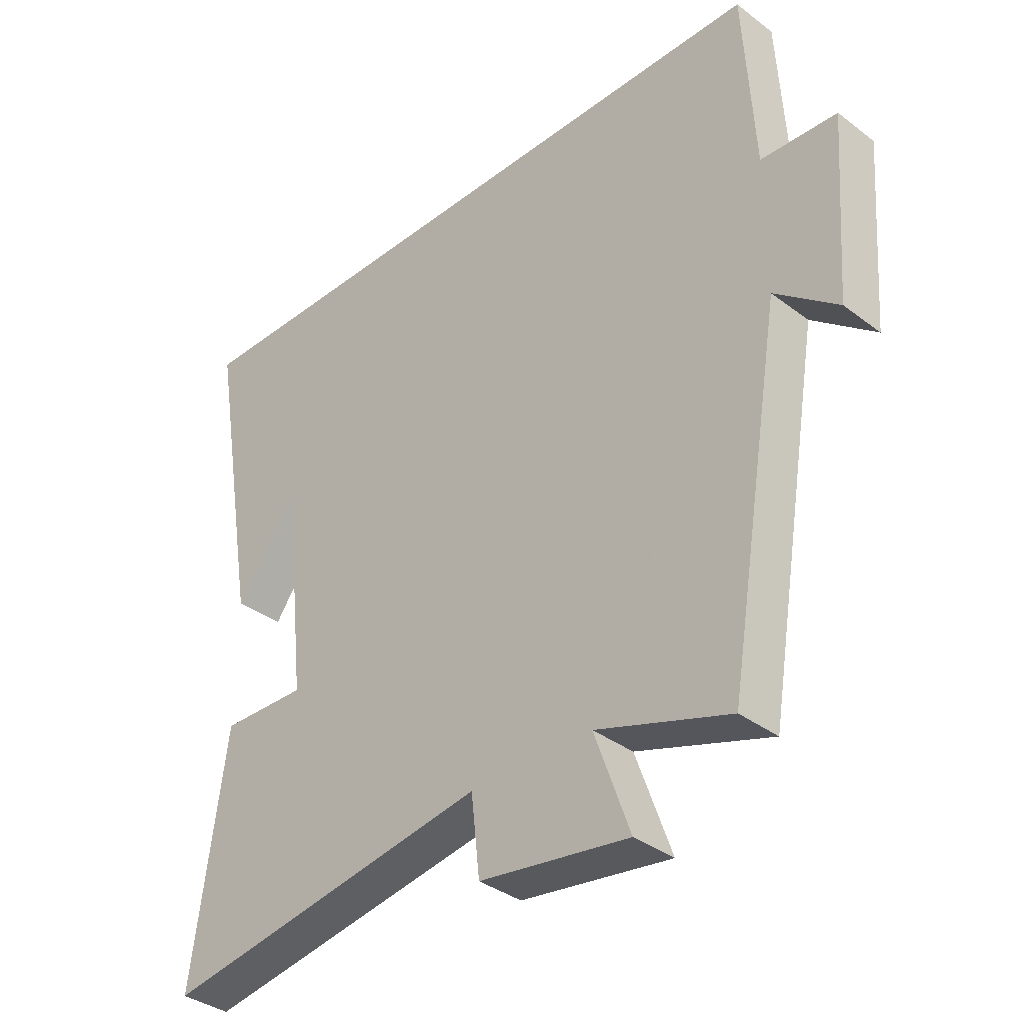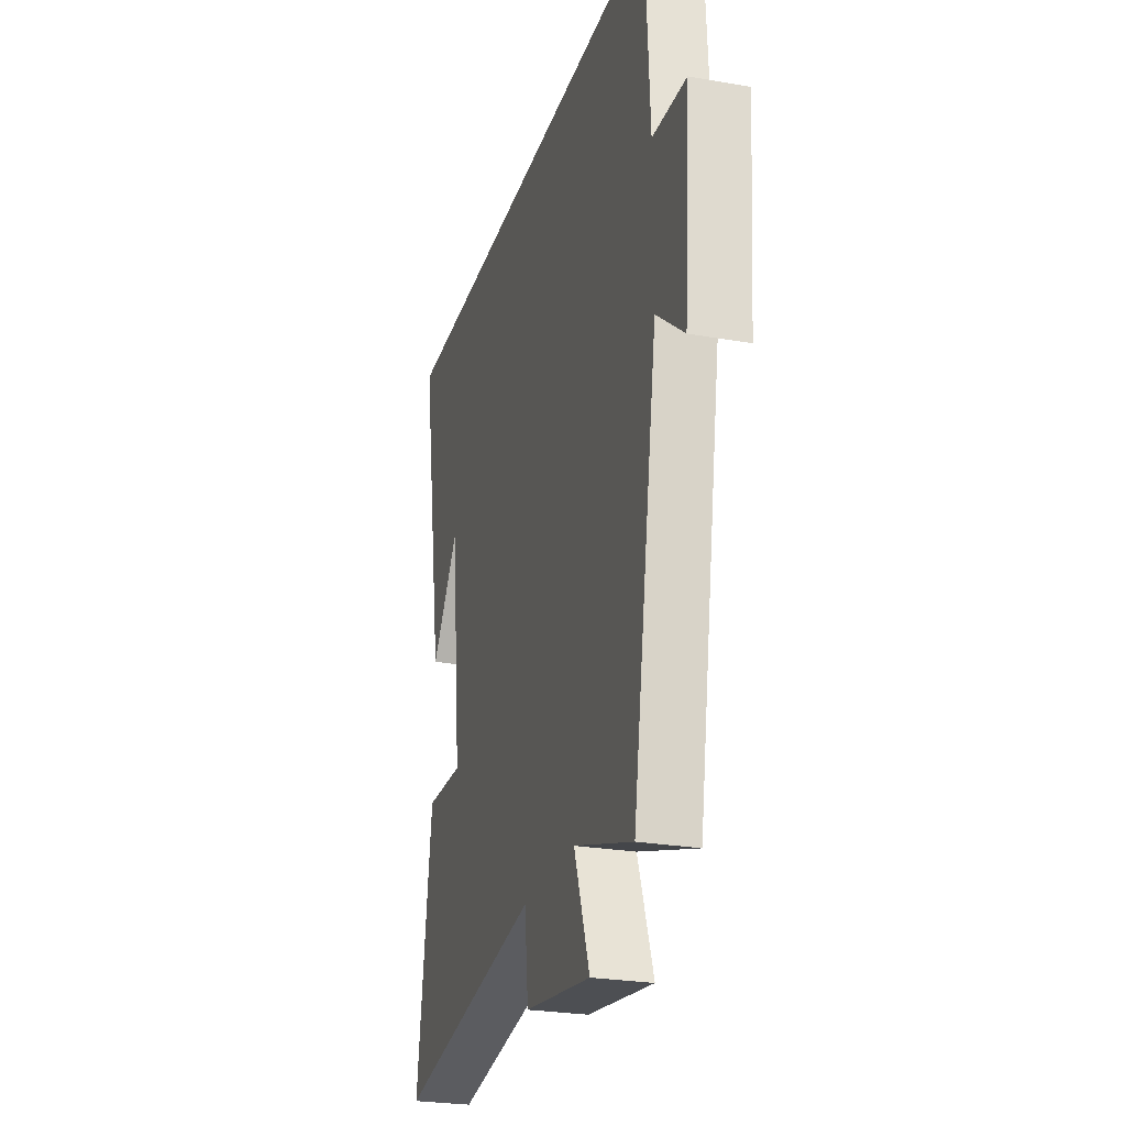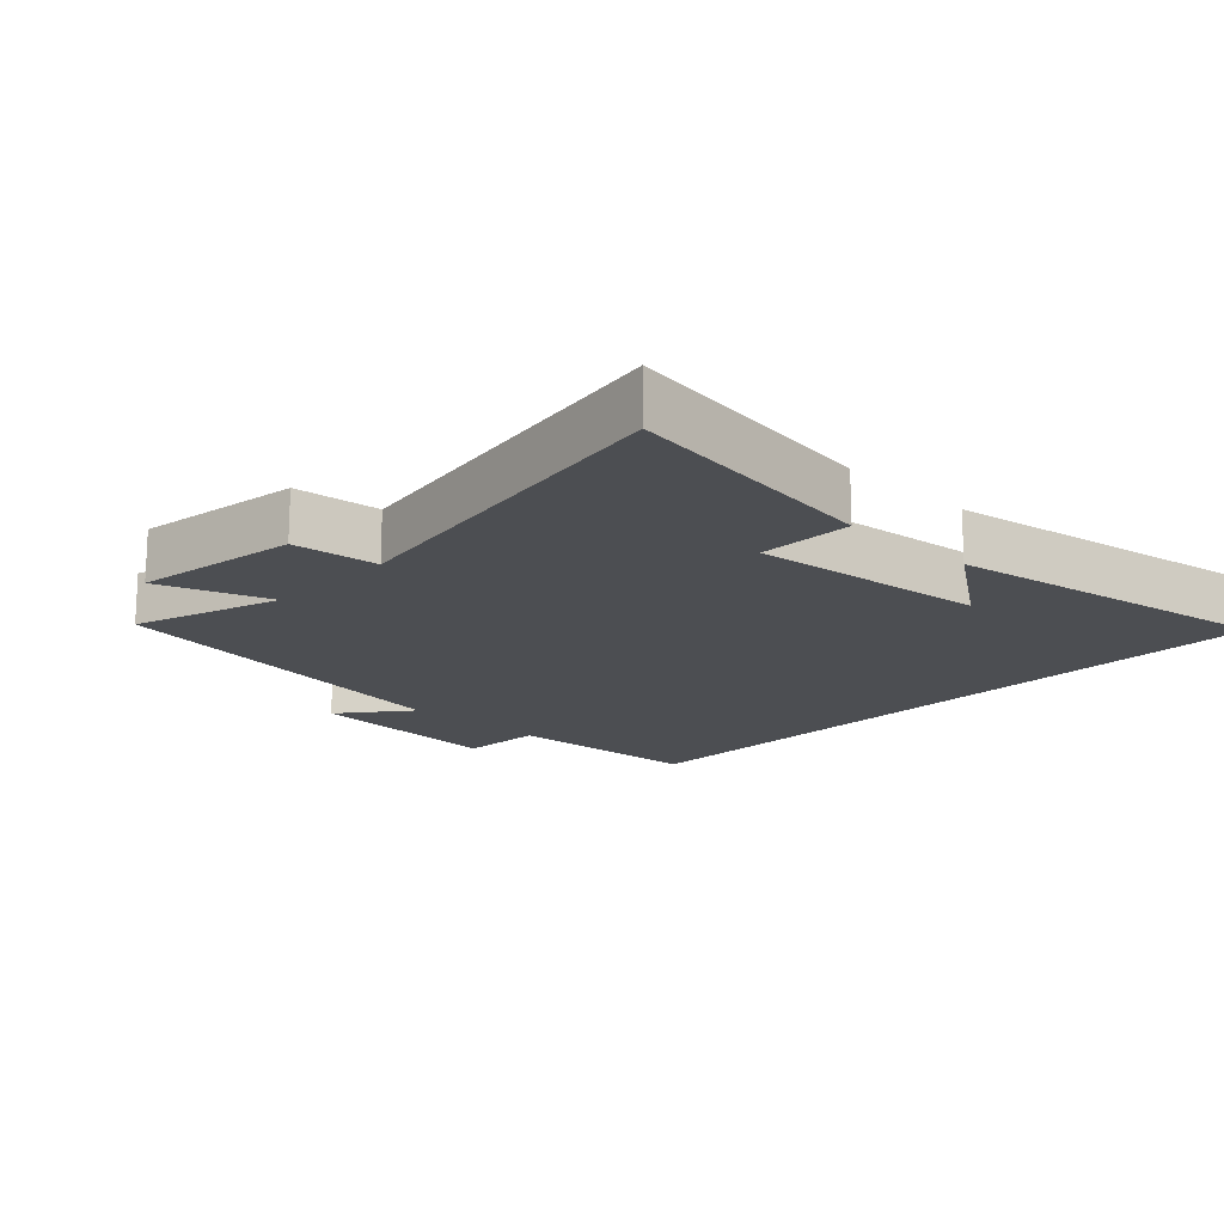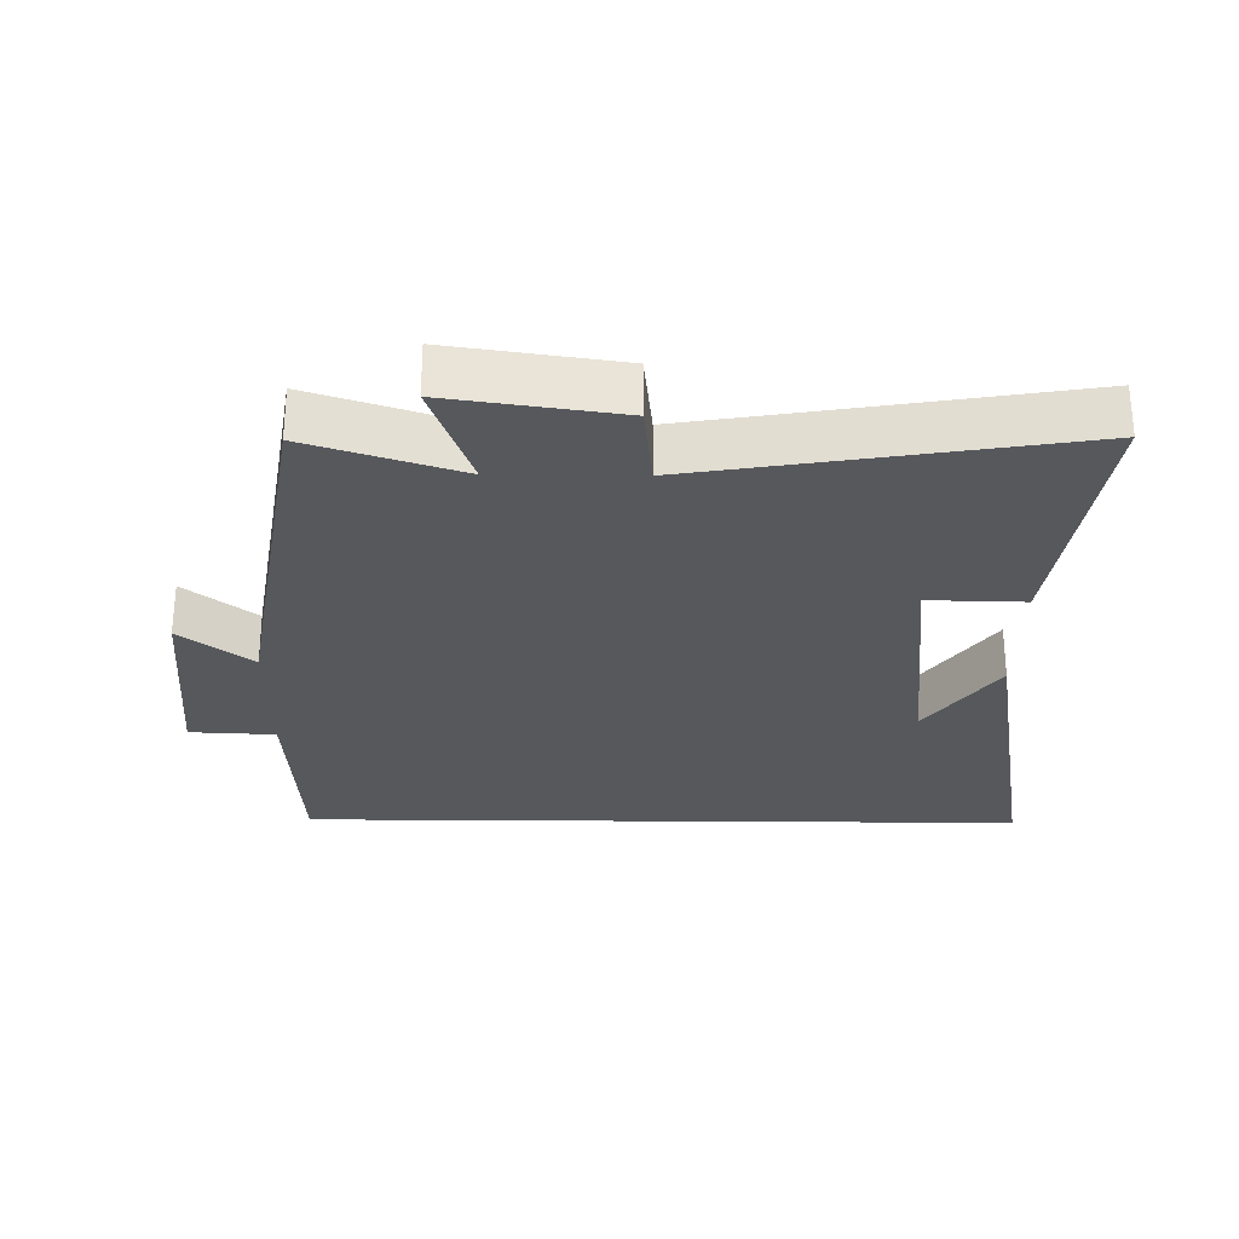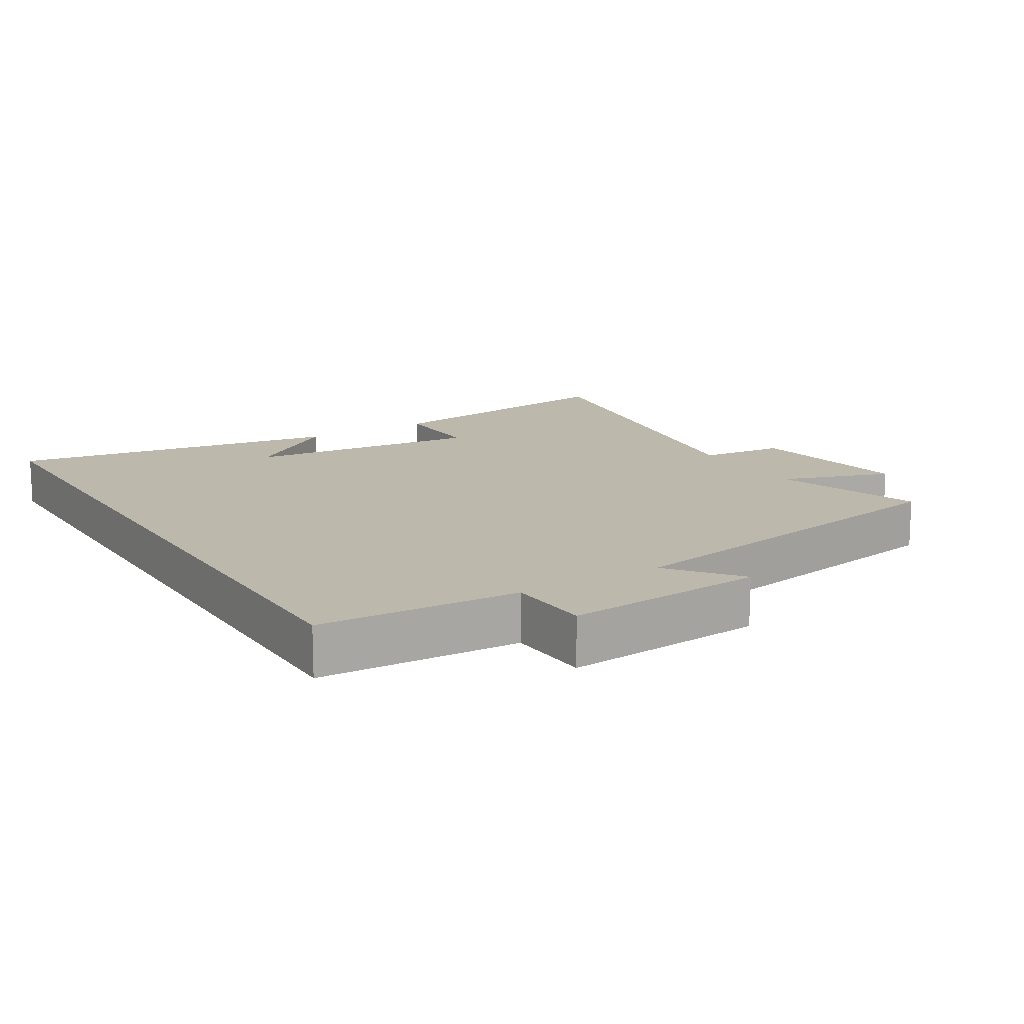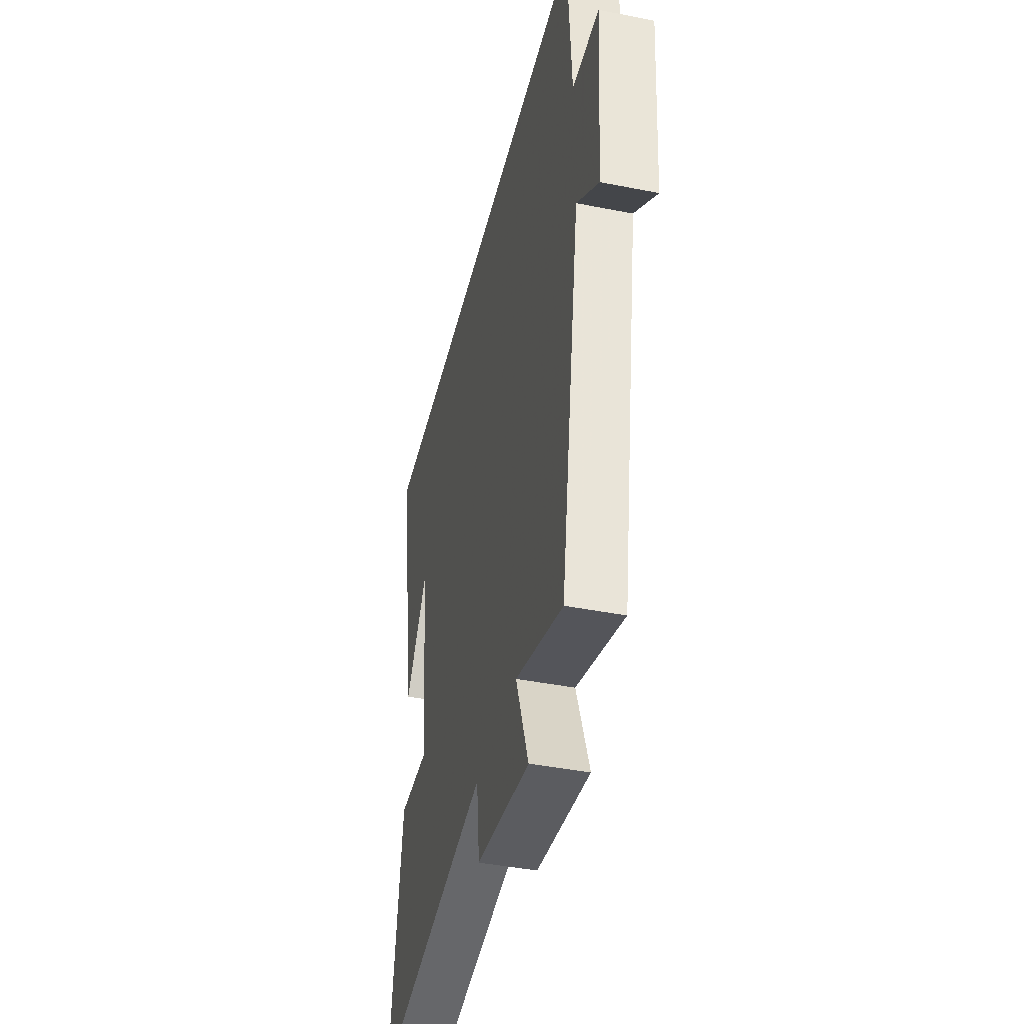
<metadata>
{"format":"obj","ext":"obj","renderer":"f3d","projection":"perspective","resolution":1024,"background":"white","views":[{"elev":-36.0,"azim":45.2,"up":"+Z"},{"elev":-25.8,"azim":74.3,"up":"+Z"},{"elev":-16.8,"azim":-133.8,"up":"+Y"},{"elev":-28.2,"azim":179.3,"up":"+Y"},{"elev":14.6,"azim":58.2,"up":"+Y"},{"elev":-42.7,"azim":76.7,"up":"+Z"}]}
</metadata>
<code>
v 0.408 0.07 -0.572
v 0.189 0.07 -0.5
v 0.247 0.07 -0.663
v 0.001 0.07 -0.627
v -0.013 0.07 -0.5
v -0.555 0.07 -0.59
v -0.5 0.07 -0.2
v -0.36 0.07 -0.203
v -0.398 0.07 0.149
v -0.5 0.07 0.006
v -0.583 0.07 0.5
v 0.483 0.07 0.5
v 0.5 0.07 0.202
v 0.625 0.07 0.196
v 0.603 0.07 -0.102
v 0.5 0.07 -0.02
v 0.408 0 -0.572
v 0.189 0 -0.5
v 0.247 0 -0.663
v 0.001 0 -0.627
v -0.013 0 -0.5
v -0.555 0 -0.59
v -0.5 0 -0.2
v -0.36 0 -0.203
v -0.398 0 0.149
v -0.5 0 0.006
v -0.583 0 0.5
v 0.483 0 0.5
v 0.5 0 0.202
v 0.625 0 0.196
v 0.603 0 -0.102
v 0.5 0 -0.02
f 13 14 15 16
f 13 16 1 2
f 12 13 2
f 11 12 2
f 9 10 11
f 9 11 2 3
f 8 9 3
f 5 6 7 8
f 5 8 3
f 3 4 5
f 32 31 30 29
f 18 17 32 29
f 18 29 28
f 18 28 27
f 27 26 25
f 19 18 27 25
f 19 25 24
f 24 23 22 21
f 19 24 21
f 21 20 19
f 1 17 18 2
f 2 18 19 3
f 3 19 20 4
f 4 20 21 5
f 5 21 22 6
f 6 22 23 7
f 7 23 24 8
f 8 24 25 9
f 9 25 26 10
f 10 26 27 11
f 11 27 28 12
f 12 28 29 13
f 13 29 30 14
f 14 30 31 15
f 15 31 32 16
f 16 32 17 1

</code>
